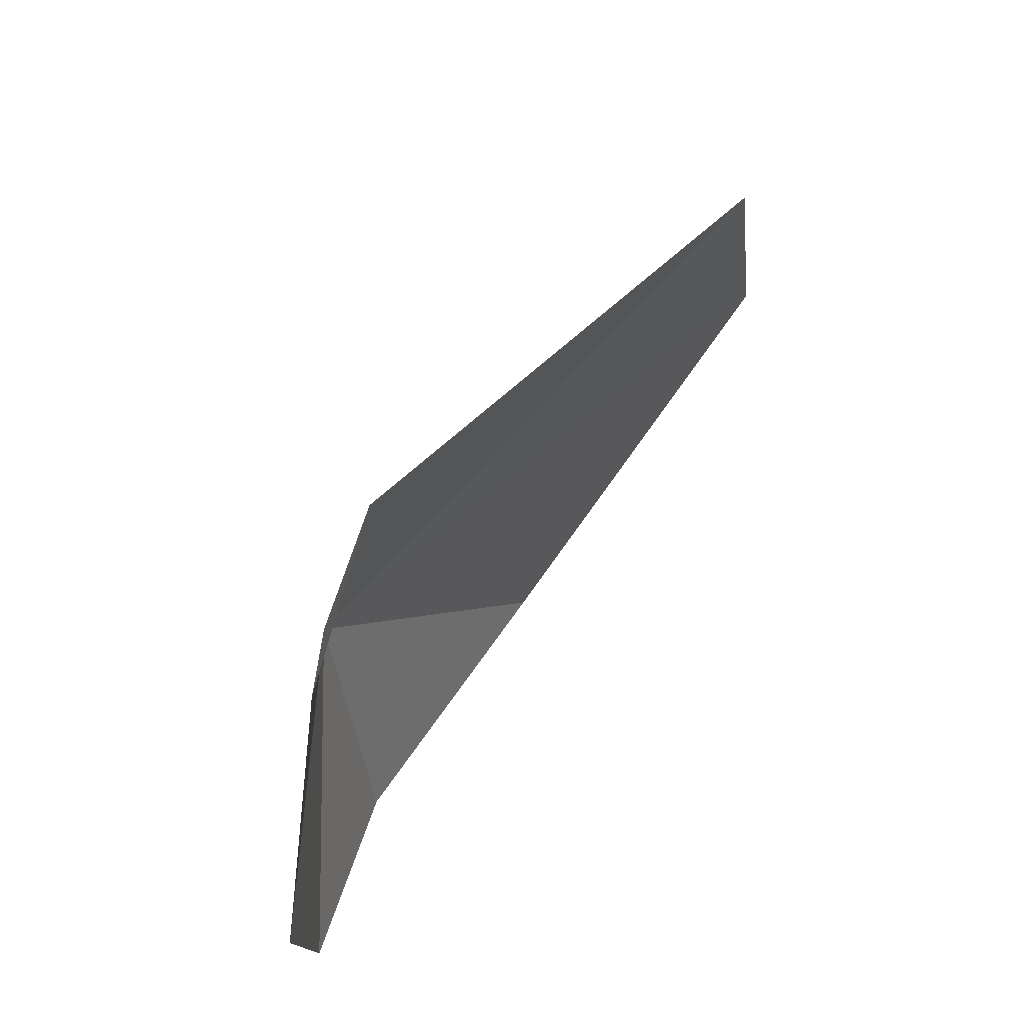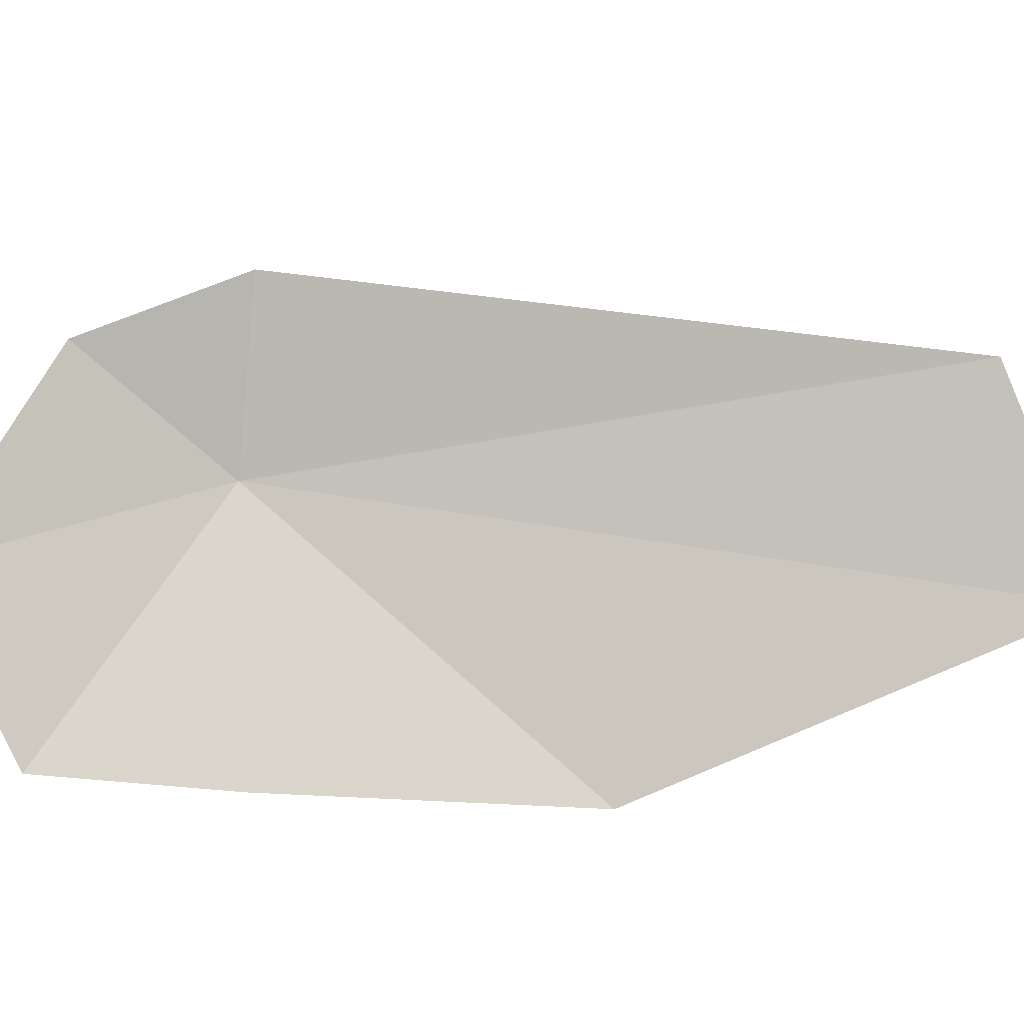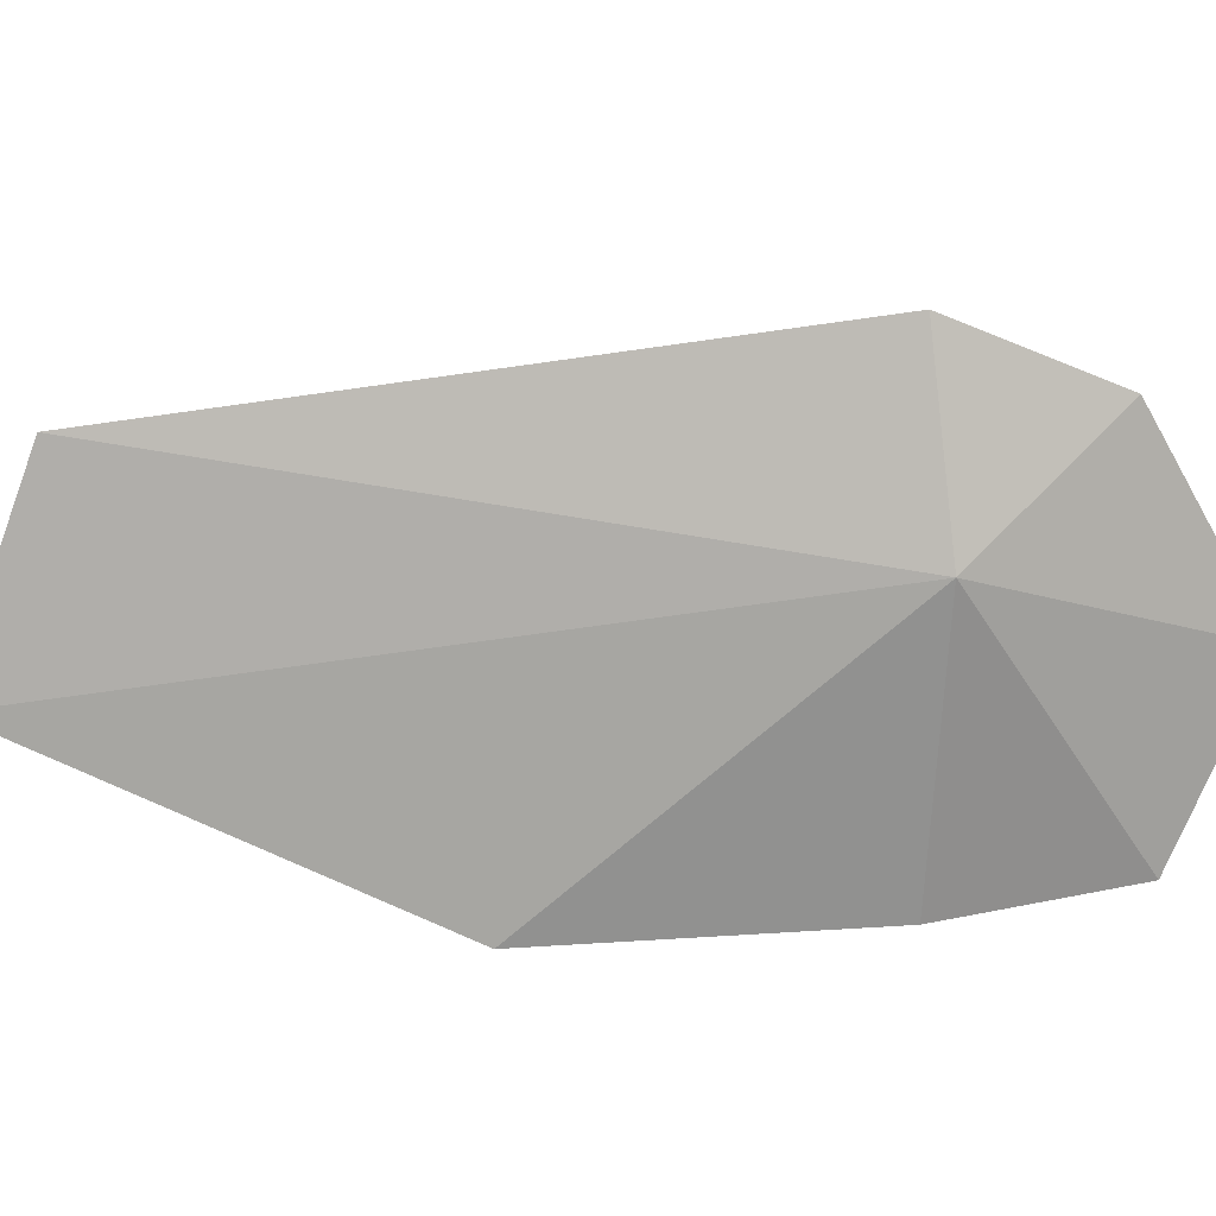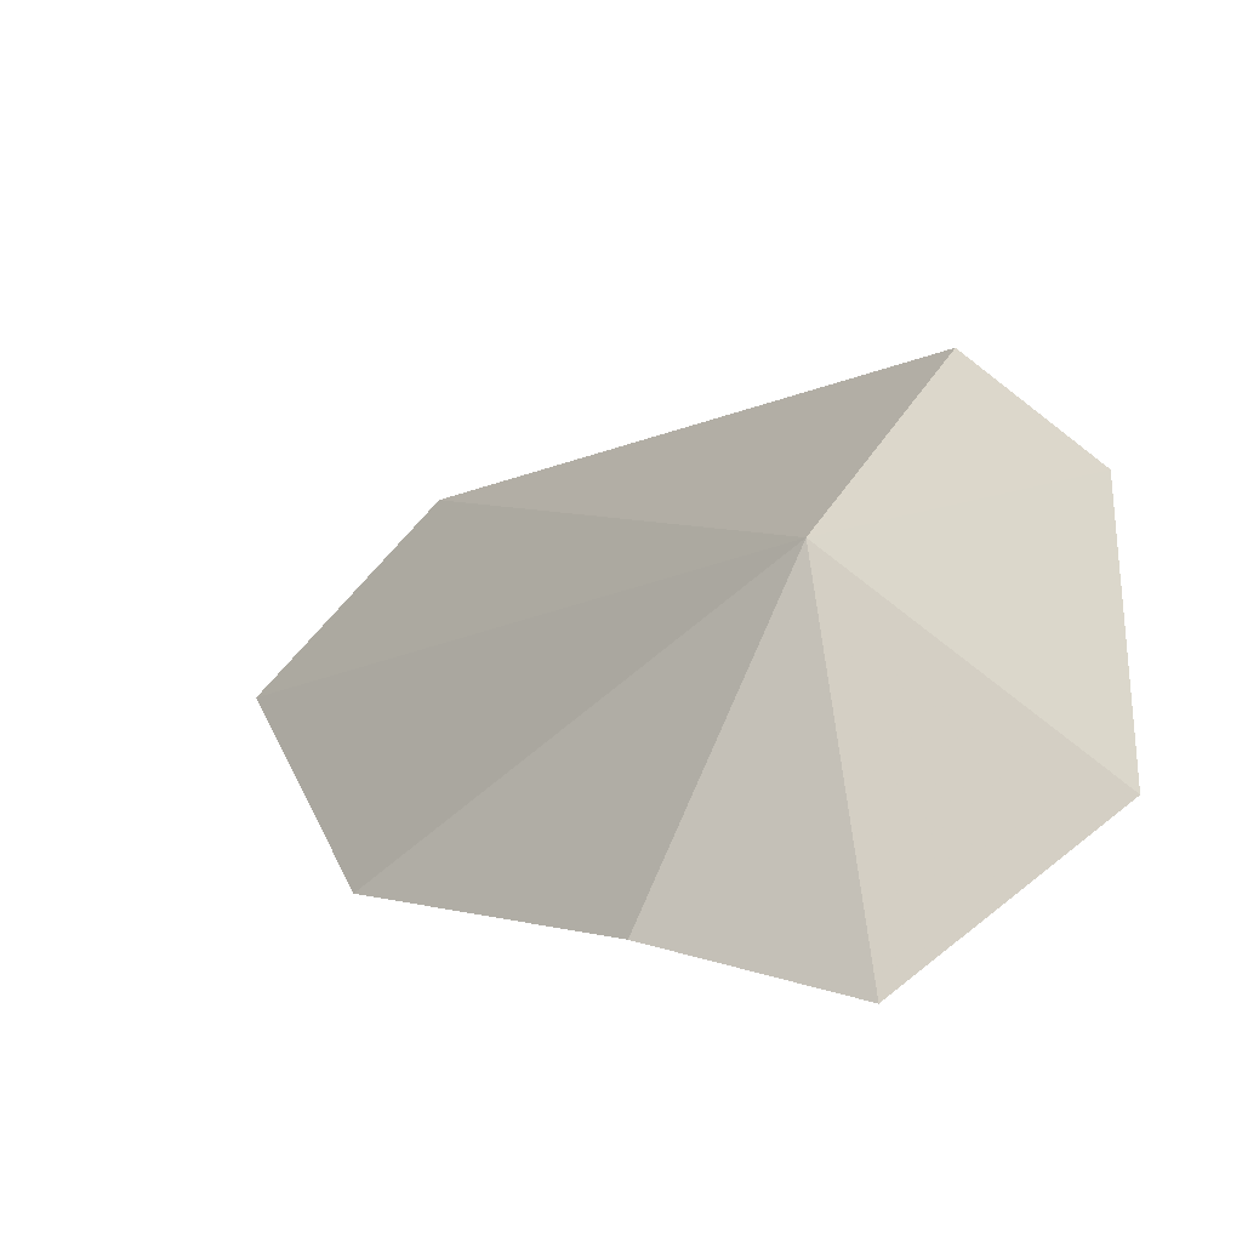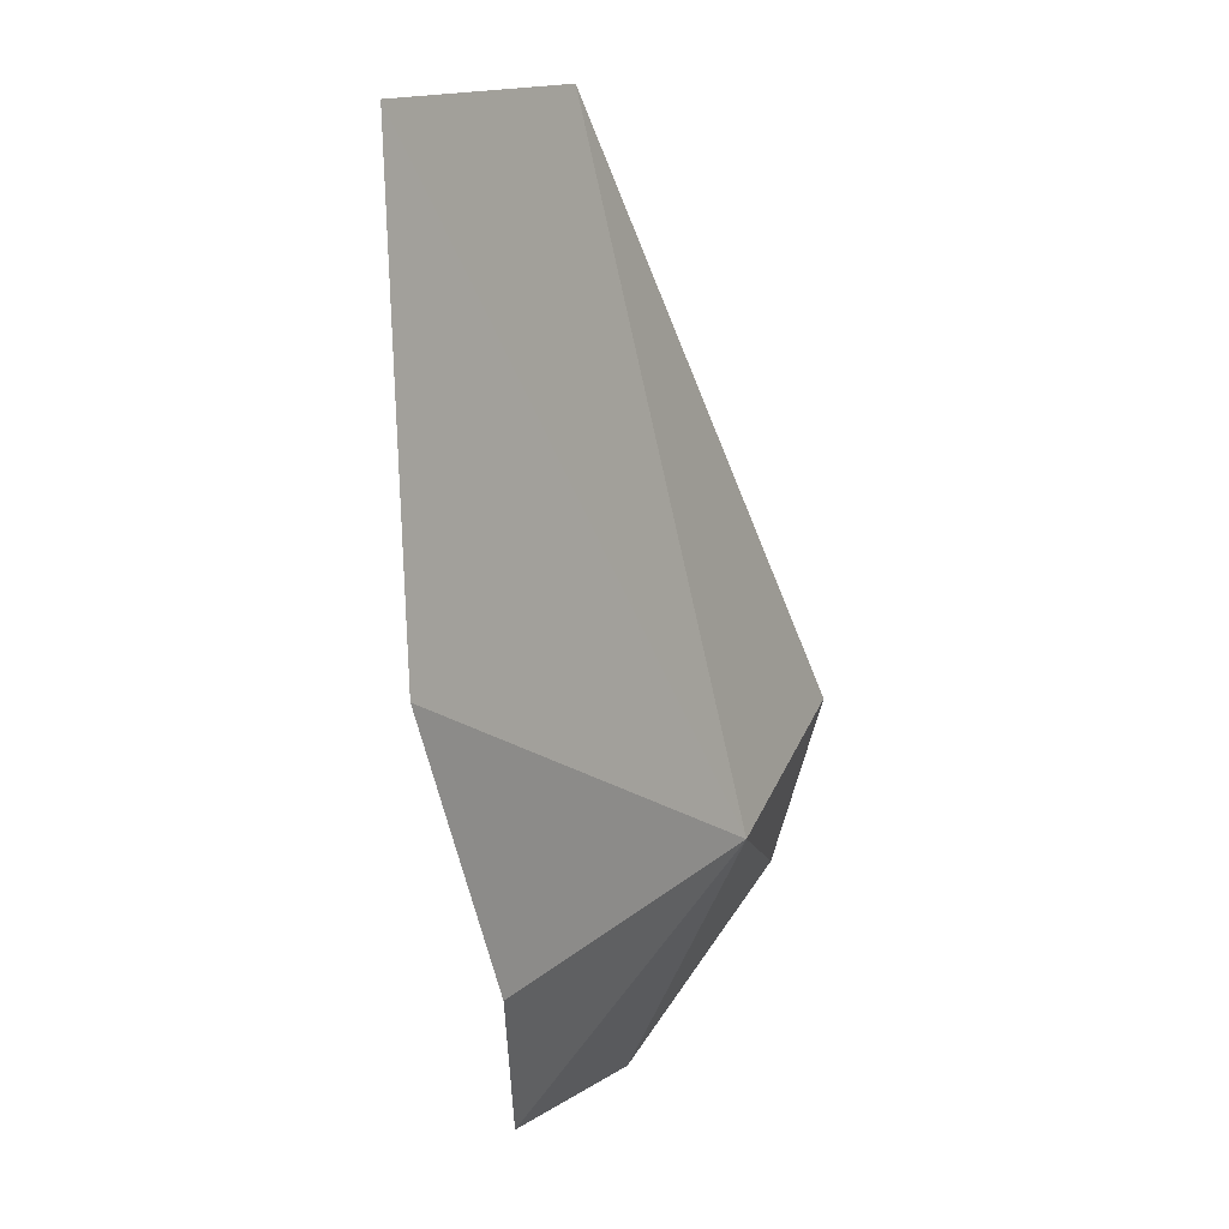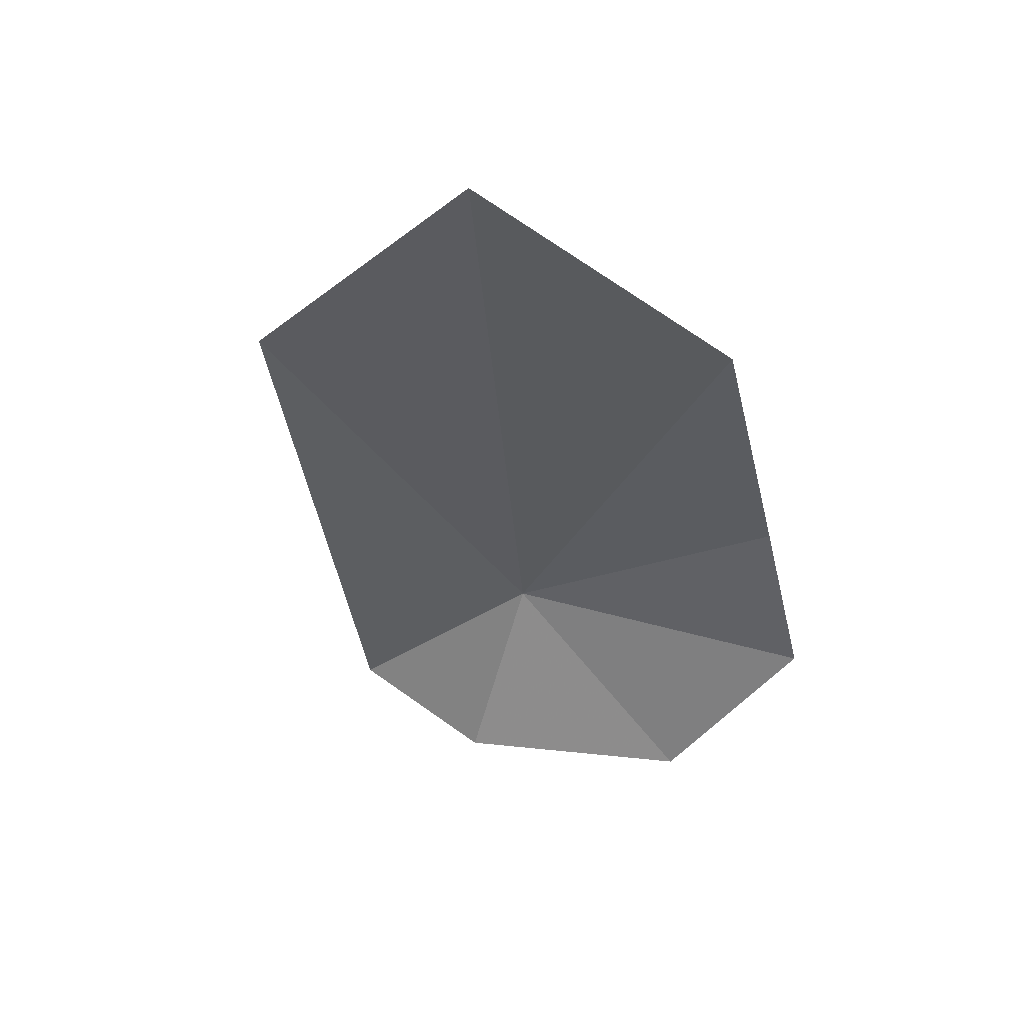
<metadata>
{"format":"obj","ext":"obj","renderer":"f3d","projection":"perspective","resolution":1024,"background":"white","views":[{"elev":-60.0,"azim":29.8,"up":"+Y"},{"elev":-44.2,"azim":57.0,"up":"+Z"},{"elev":51.9,"azim":-124.2,"up":"+Z"},{"elev":4.6,"azim":-69.6,"up":"+Z"},{"elev":65.8,"azim":-107.4,"up":"+Y"},{"elev":26.0,"azim":117.7,"up":"+Y"}]}
</metadata>
<code>
v -27.14 -26.96 105.6
v -26.89 -25.65 104.7
v -27.51 -26.65 104.7
v -27.52 -27.84 105.1
v -27.75 -27.32 104.6
v -25.58 -24.7 105
v -27.02 -27.67 105.8
v -26.66 -27.2 106.1
v -25.33 -25.21 105.6
f 1 2 3
f 1 5 4
f 1 6 2
f 1 7 8
f 1 8 9
f 1 4 7
f 1 9 6
f 1 3 5

</code>
